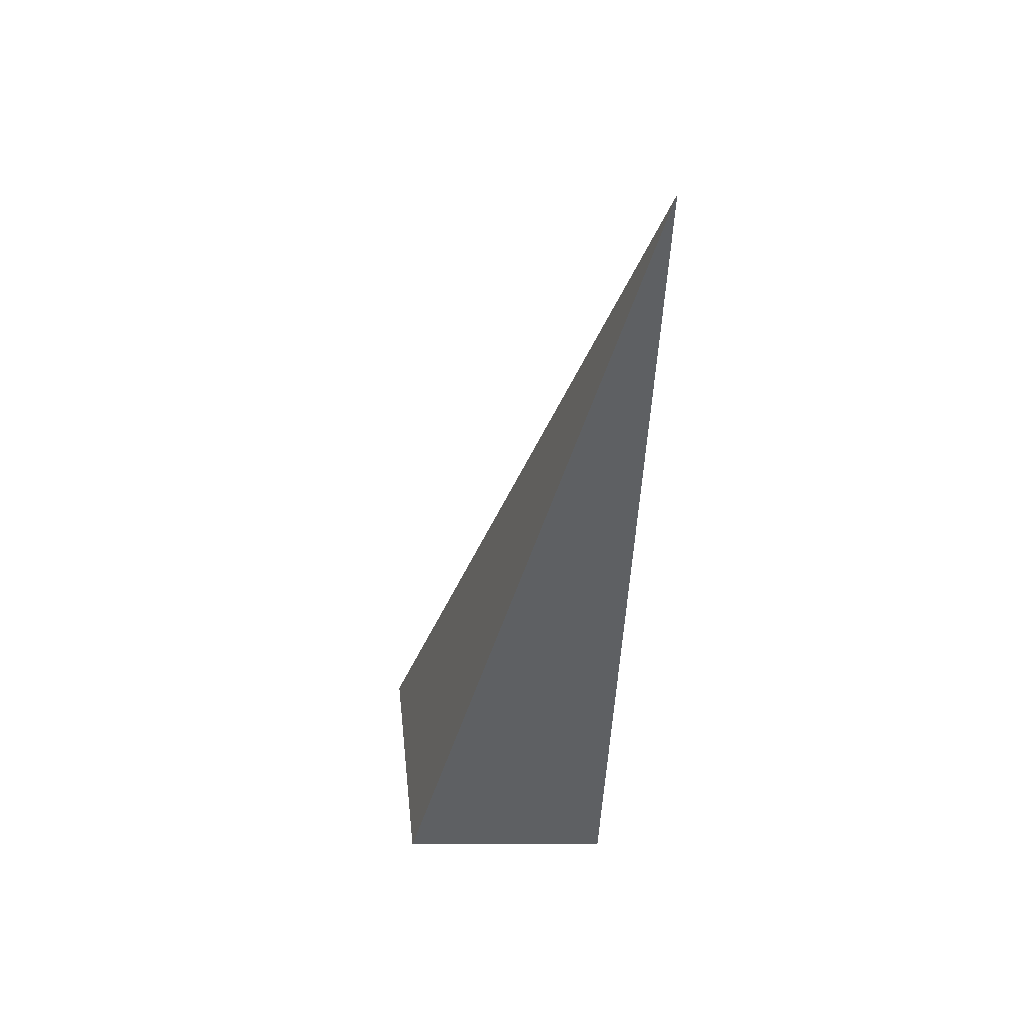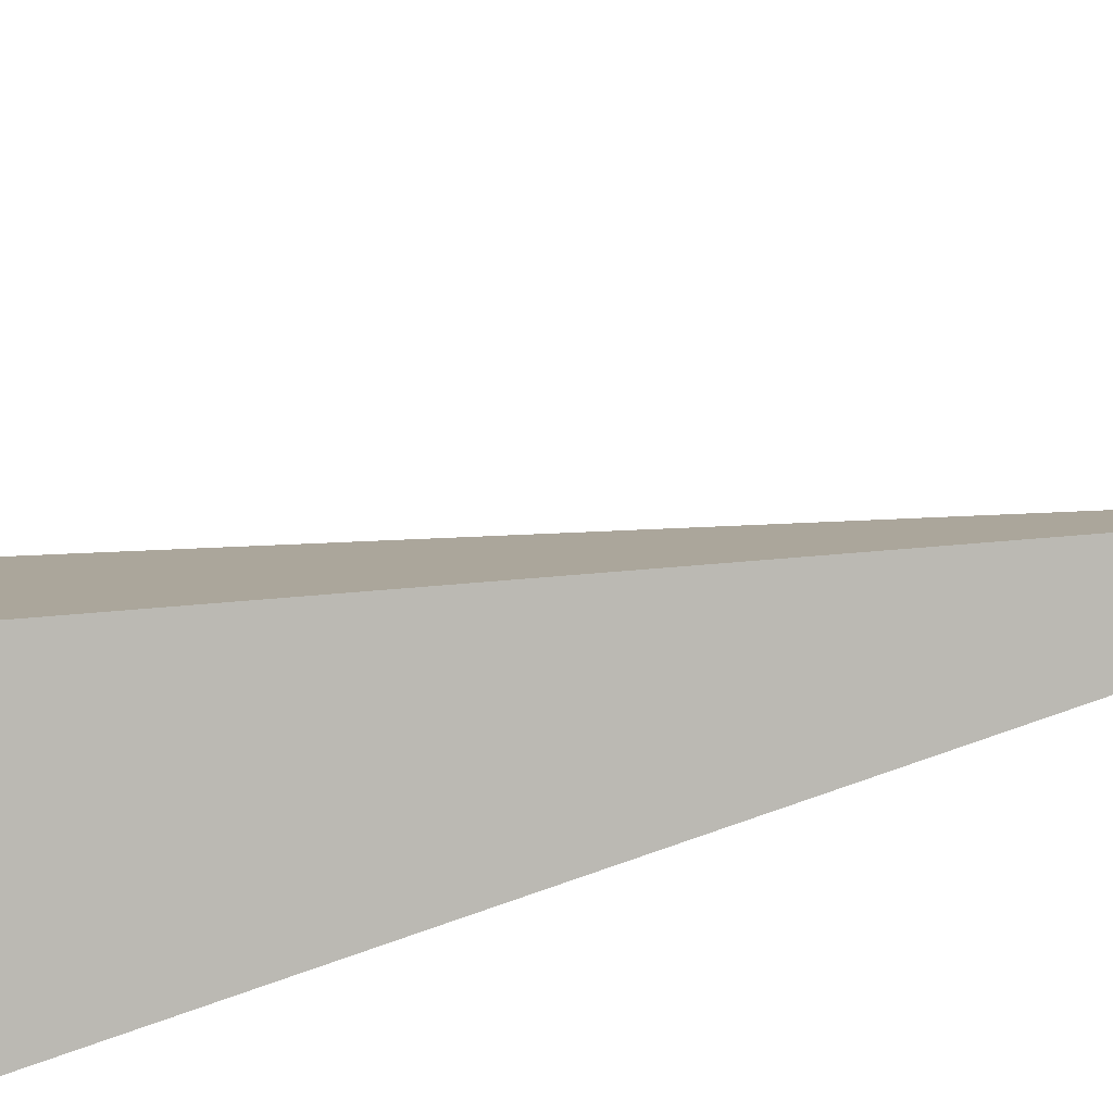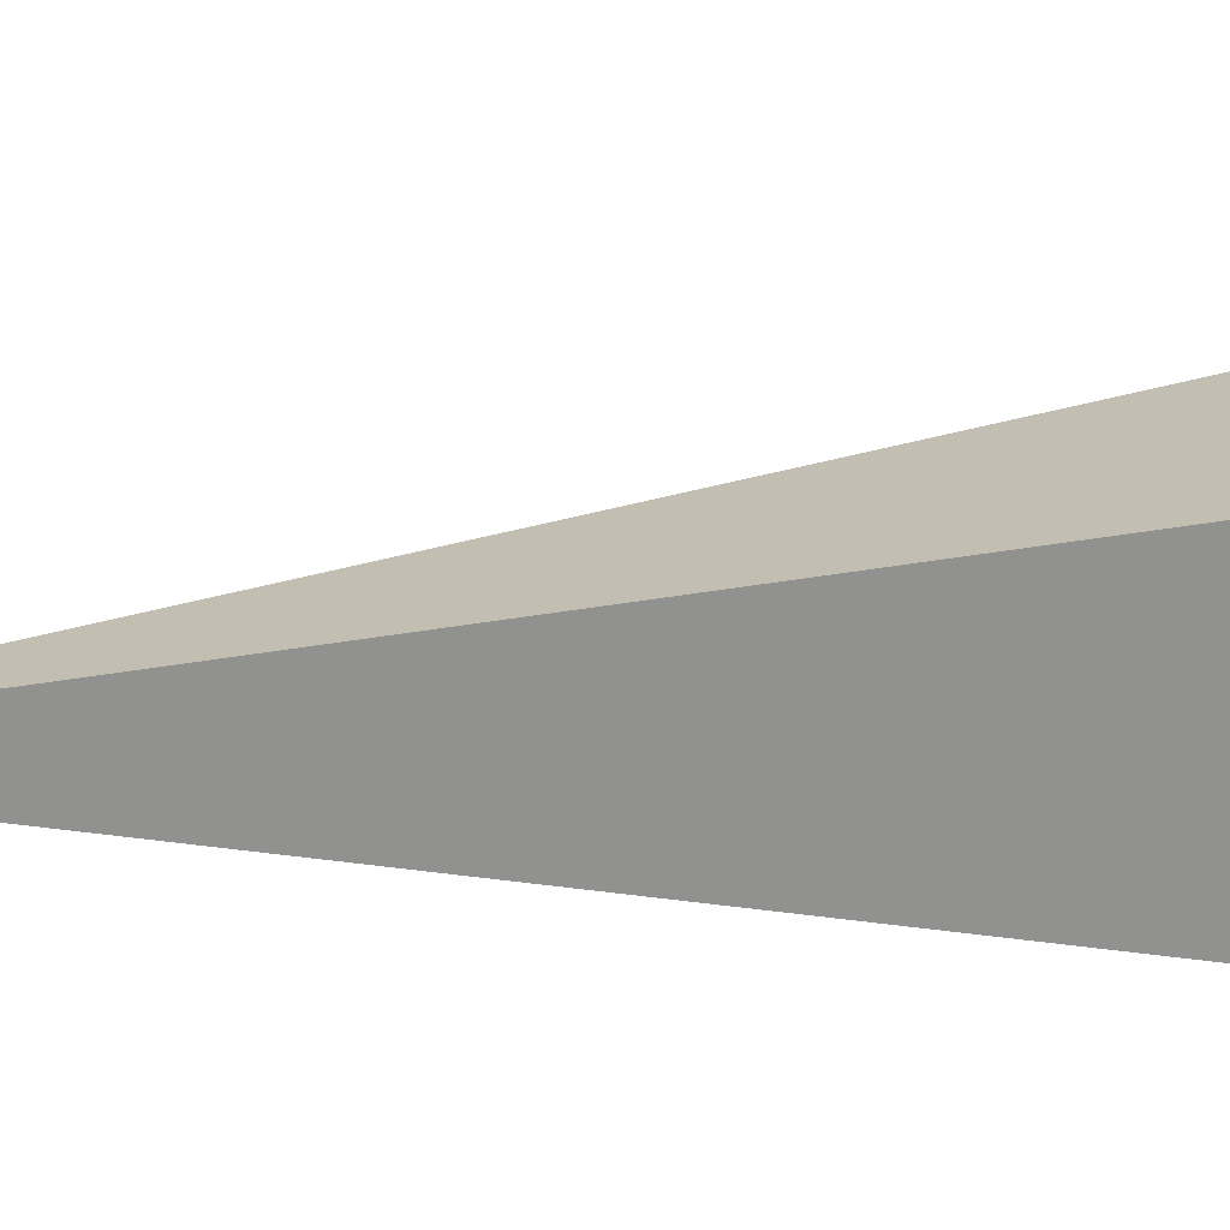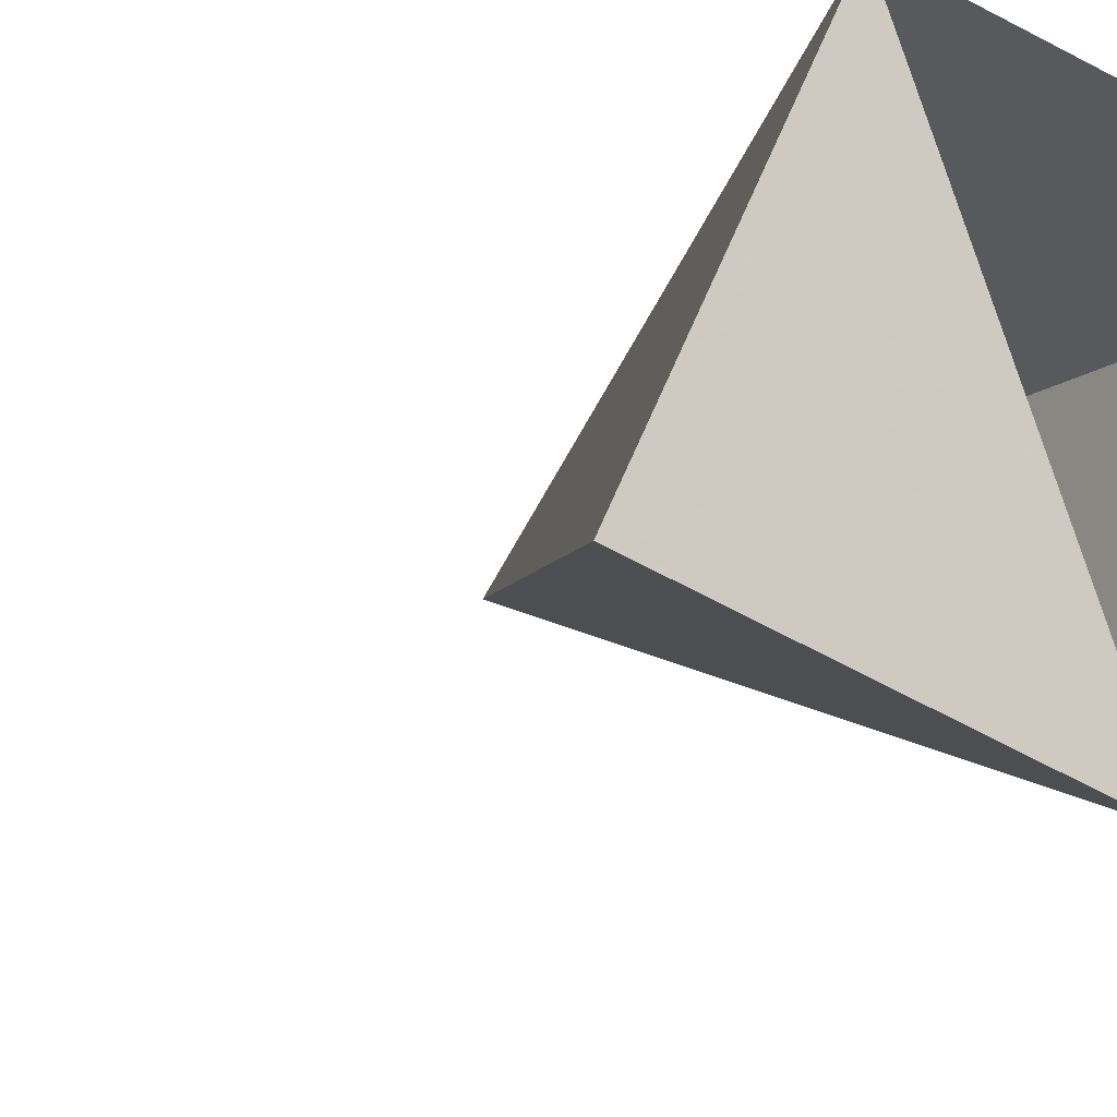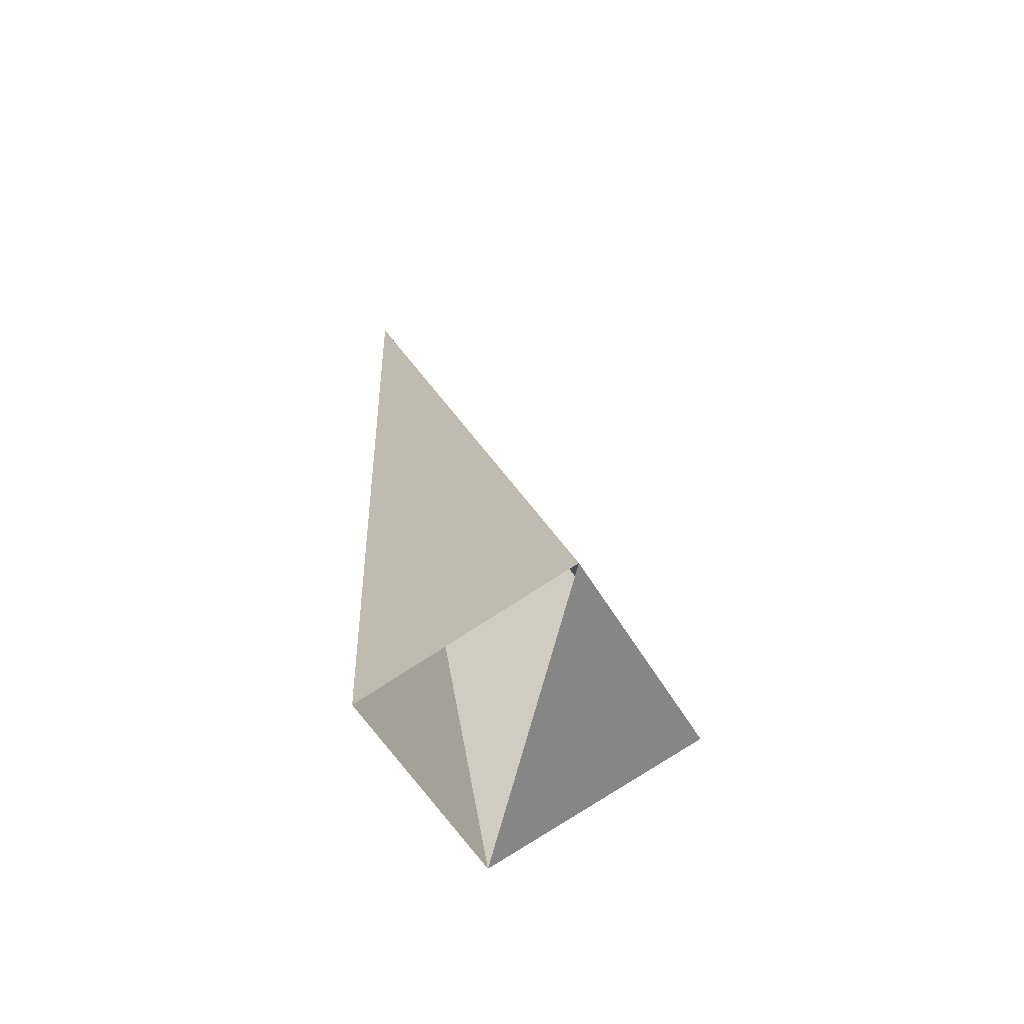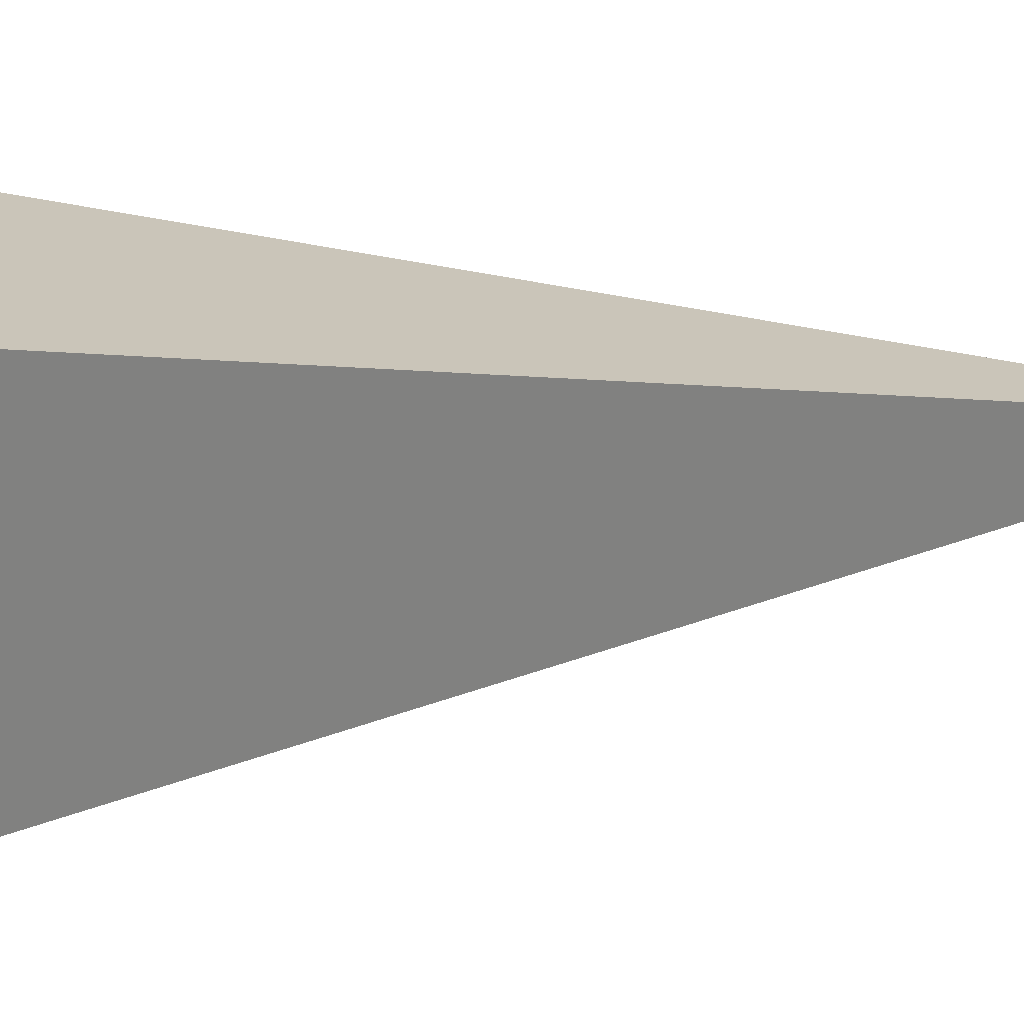
<metadata>
{"format":"obj","ext":"obj","renderer":"f3d","projection":"perspective","resolution":1024,"background":"white","views":[{"elev":41.9,"azim":-163.1,"up":"+Z"},{"elev":74.1,"azim":-111.9,"up":"+Y"},{"elev":-46.0,"azim":85.8,"up":"+Y"},{"elev":-8.4,"azim":155.4,"up":"+Y"},{"elev":-66.1,"azim":-35.0,"up":"+Z"},{"elev":-0.6,"azim":-137.0,"up":"+Y"}]}
</metadata>
<code>
o 2388823816880
v 5586 -161.3 689.3
v 5587 -161 689.4
v 5586 -160.8 691.3
v 5586 -160.8 691.3
v 5587 -161 689.4
v 5587 -160.6 689.4
v 5586 -160.8 691.3
v 5586 -160.8 691.3
v 5587 -160.6 689.4
v 5586 -160.8 689.3
v 5586 -160.8 691.3
v 5586 -160.8 691.3
v 5586 -160.8 689.3
v 5586 -161.3 689.3
v 5586 -160.8 691.3
v 5586 -160.8 691.3
v 5586 -161.3 689.3
v 5587 -161 689.4
v 5587 -160.6 689.4
v 5586 -160.8 689.3
f 1 2 3
f 5 6 7
f 9 10 11
f 13 14 15
f 17 18 19

</code>
